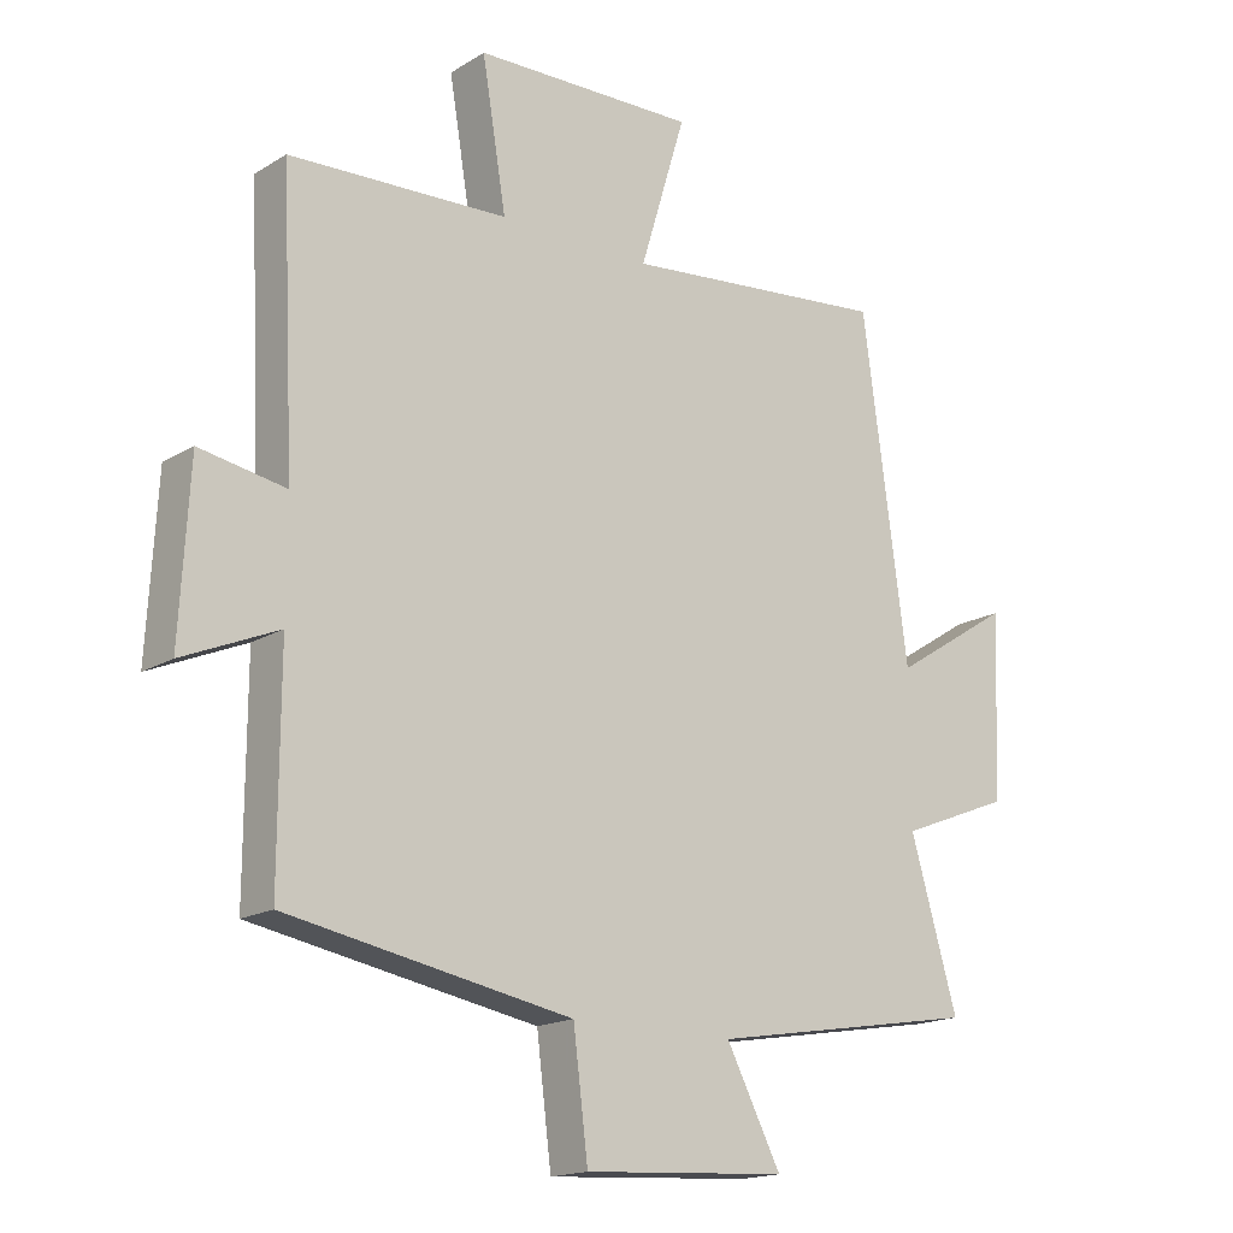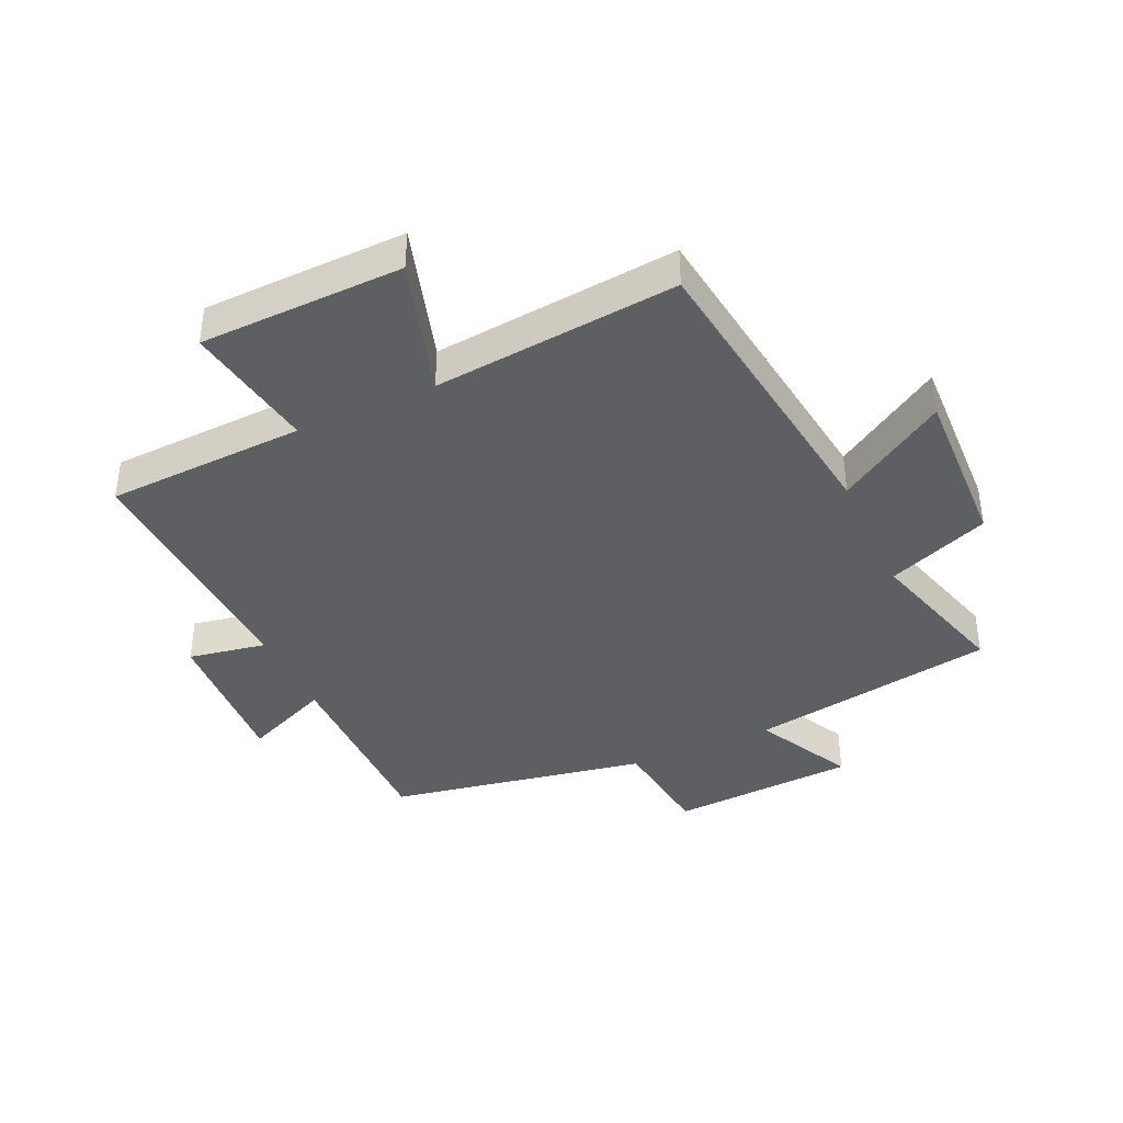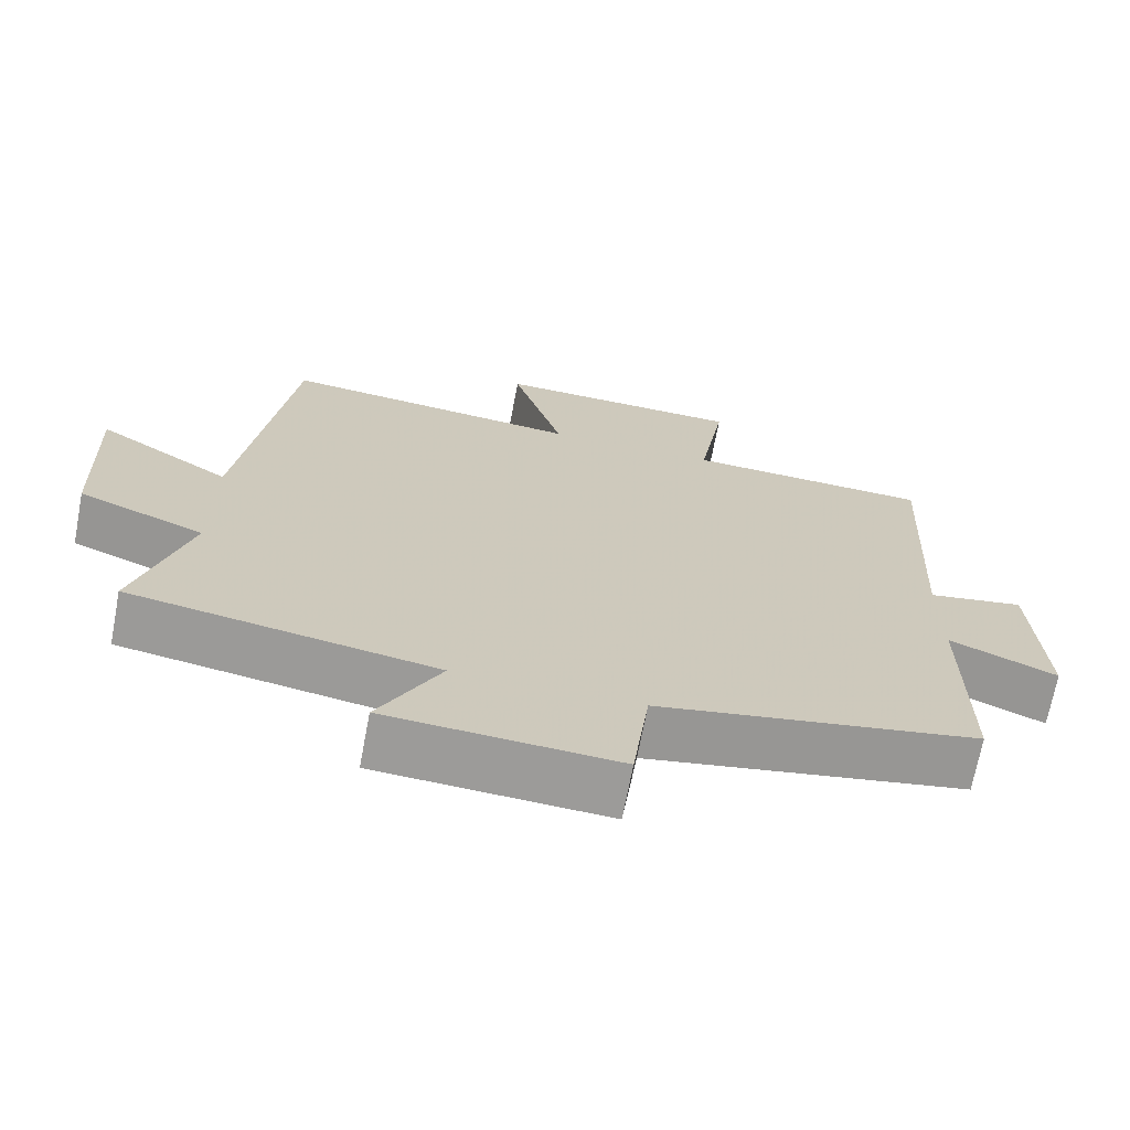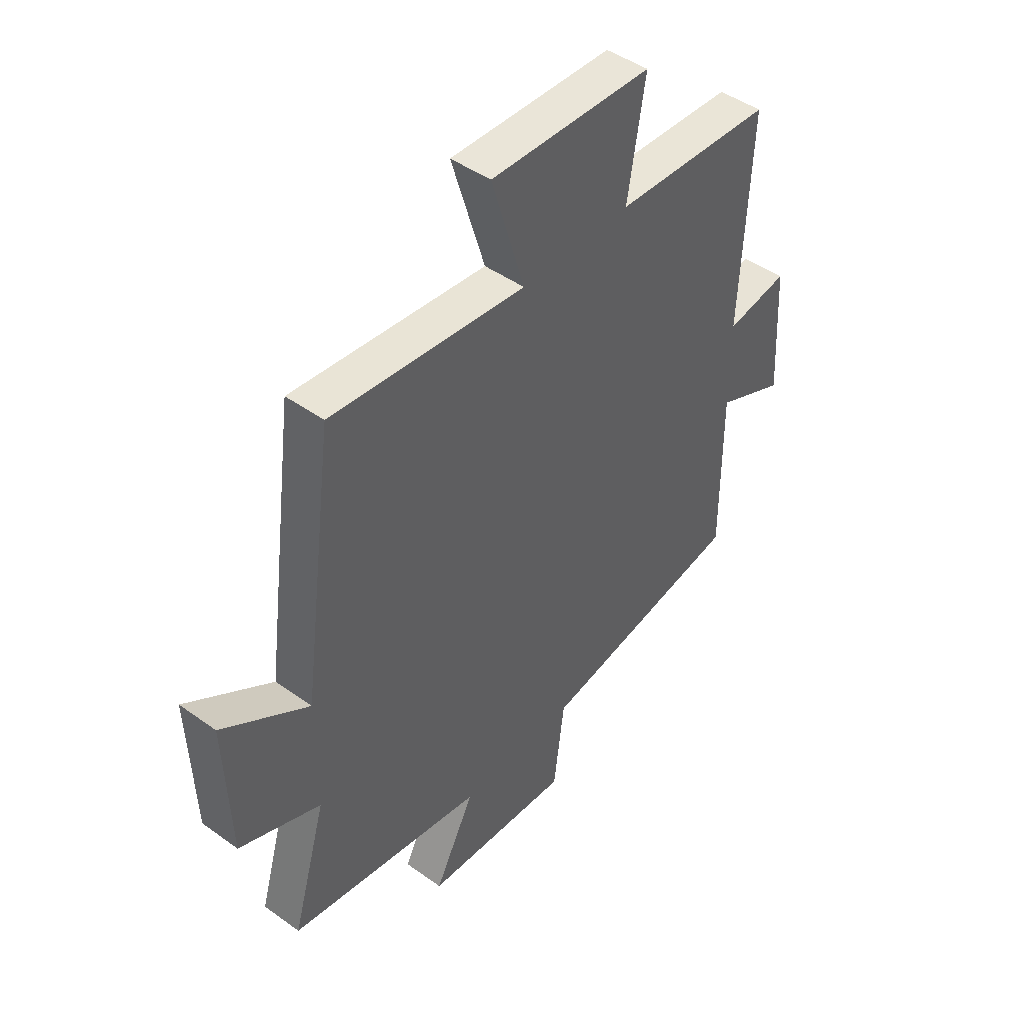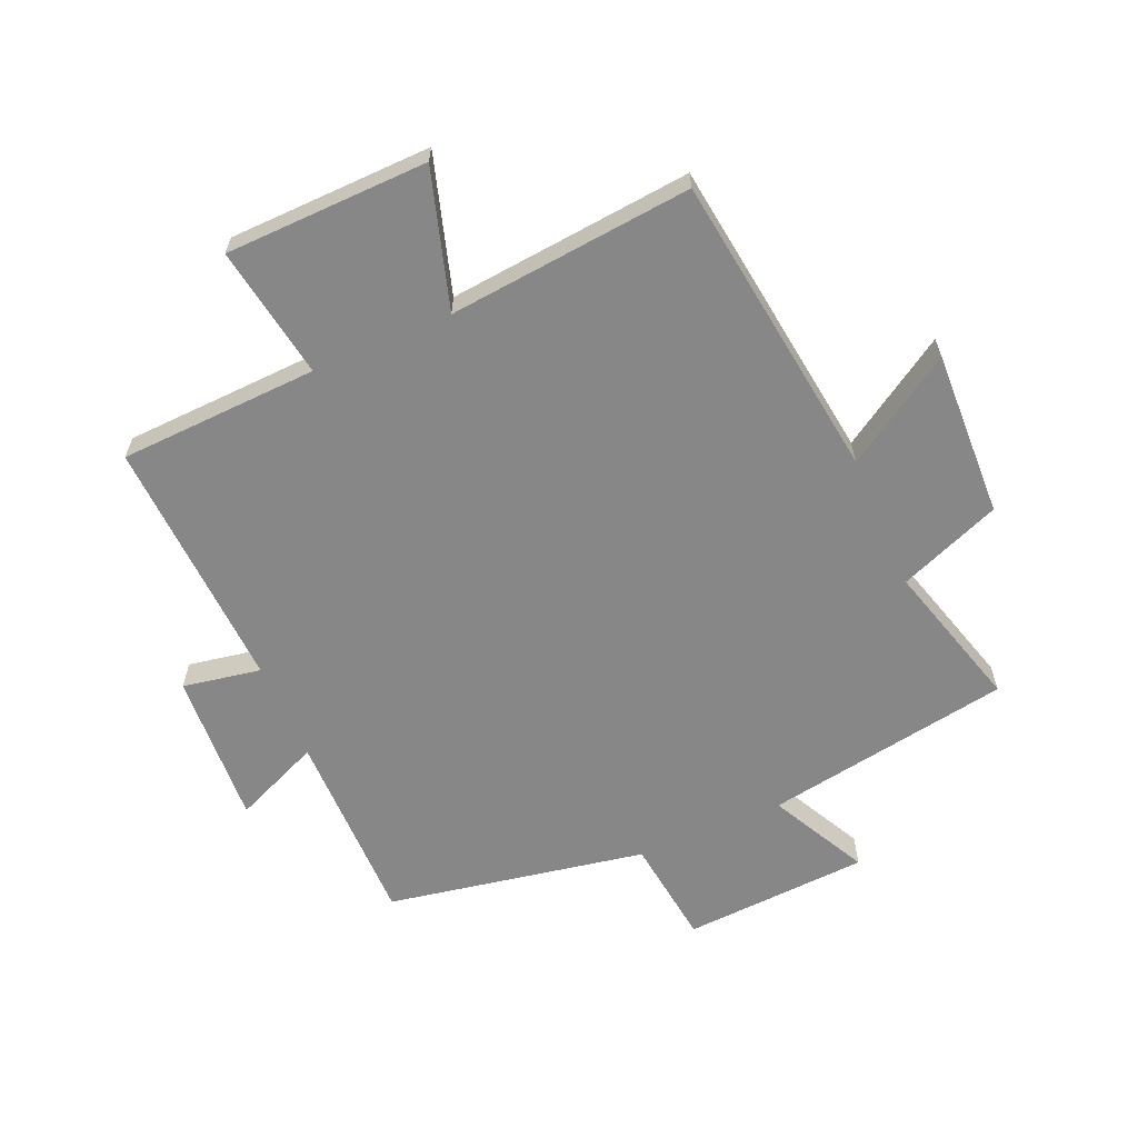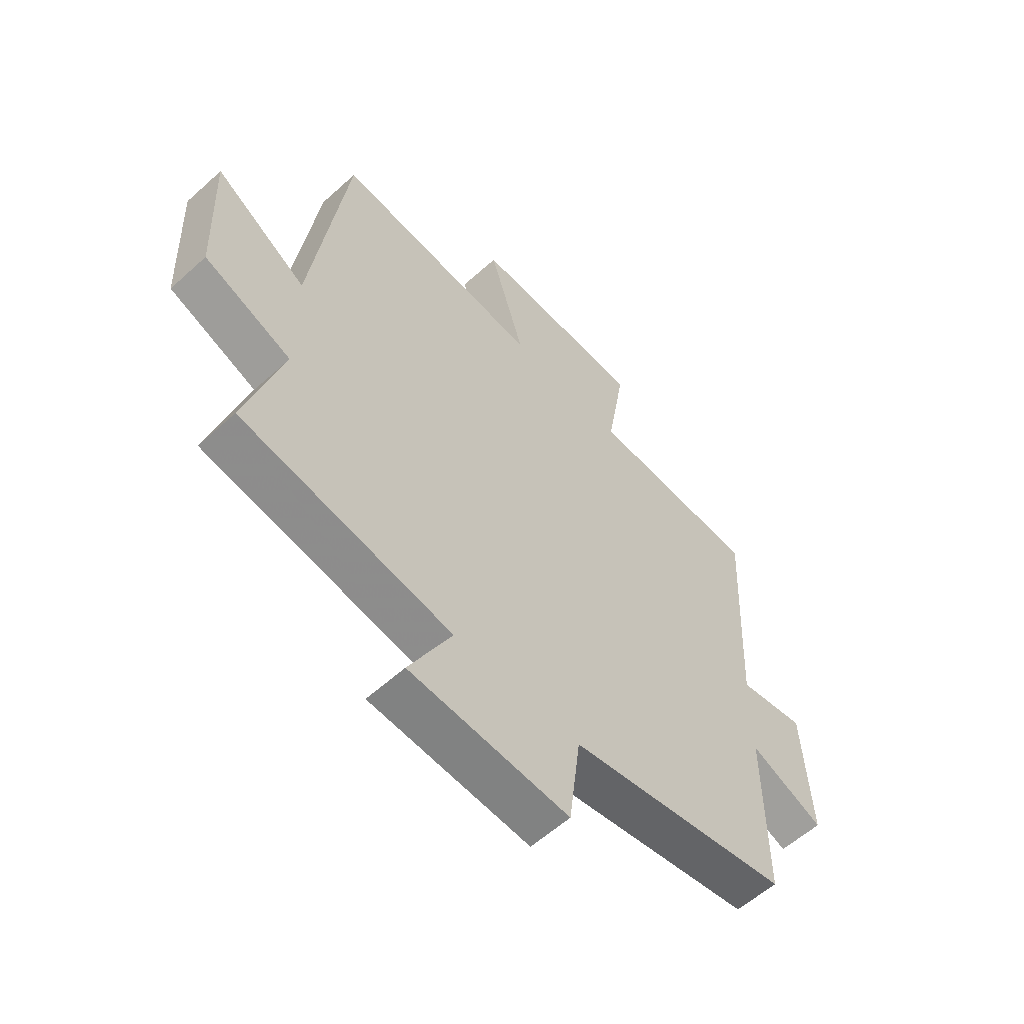
<metadata>
{"format":"obj","ext":"obj","renderer":"f3d","projection":"perspective","resolution":1024,"background":"white","views":[{"elev":-16.9,"azim":-39.5,"up":"+Z"},{"elev":-39.6,"azim":24.5,"up":"+Y"},{"elev":-69.5,"azim":169.3,"up":"+Z"},{"elev":45.5,"azim":129.7,"up":"+Z"},{"elev":-62.4,"azim":23.4,"up":"+Y"},{"elev":-58.4,"azim":133.0,"up":"+Z"}]}
</metadata>
<code>
v 0.57 0.07 -0.432
v 0.167 0.07 -0.5
v 0.249 0.07 -0.659
v -0.055 0.07 -0.677
v -0.077 0.07 -0.5
v -0.501 0.07 -0.422
v -0.5 0.07 -0.099
v -0.642 0.07 -0.16
v -0.628 0.07 0.092
v -0.5 0.07 0.069
v -0.52 0.07 0.486
v -0.194 0.07 0.5
v -0.23 0.07 0.717
v 0.102 0.07 0.725
v 0.034 0.07 0.5
v 0.433 0.07 0.539
v 0.5 0.07 0.036
v 0.677 0.07 0.148
v 0.667 0.07 -0.124
v 0.5 0.07 -0.19
v 0.57 0 -0.432
v 0.167 0 -0.5
v 0.249 0 -0.659
v -0.055 0 -0.677
v -0.077 0 -0.5
v -0.501 0 -0.422
v -0.5 0 -0.099
v -0.642 0 -0.16
v -0.628 0 0.092
v -0.5 0 0.069
v -0.52 0 0.486
v -0.194 0 0.5
v -0.23 0 0.717
v 0.102 0 0.725
v 0.034 0 0.5
v 0.433 0 0.539
v 0.5 0 0.036
v 0.677 0 0.148
v 0.667 0 -0.124
v 0.5 0 -0.19
f 17 18 19 20
f 15 16 17 20
f 15 20 1 2
f 12 13 14 15
f 12 15 2
f 11 12 2
f 10 11 2
f 7 8 9 10
f 7 10 2 3
f 5 6 7
f 5 7 3
f 3 4 5
f 40 39 38 37
f 40 37 36 35
f 22 21 40 35
f 35 34 33 32
f 22 35 32
f 22 32 31
f 22 31 30
f 30 29 28 27
f 23 22 30 27
f 27 26 25
f 23 27 25
f 25 24 23
f 1 21 22 2
f 2 22 23 3
f 3 23 24 4
f 4 24 25 5
f 5 25 26 6
f 6 26 27 7
f 7 27 28 8
f 8 28 29 9
f 9 29 30 10
f 10 30 31 11
f 11 31 32 12
f 12 32 33 13
f 13 33 34 14
f 14 34 35 15
f 15 35 36 16
f 16 36 37 17
f 17 37 38 18
f 18 38 39 19
f 19 39 40 20
f 20 40 21 1

</code>
